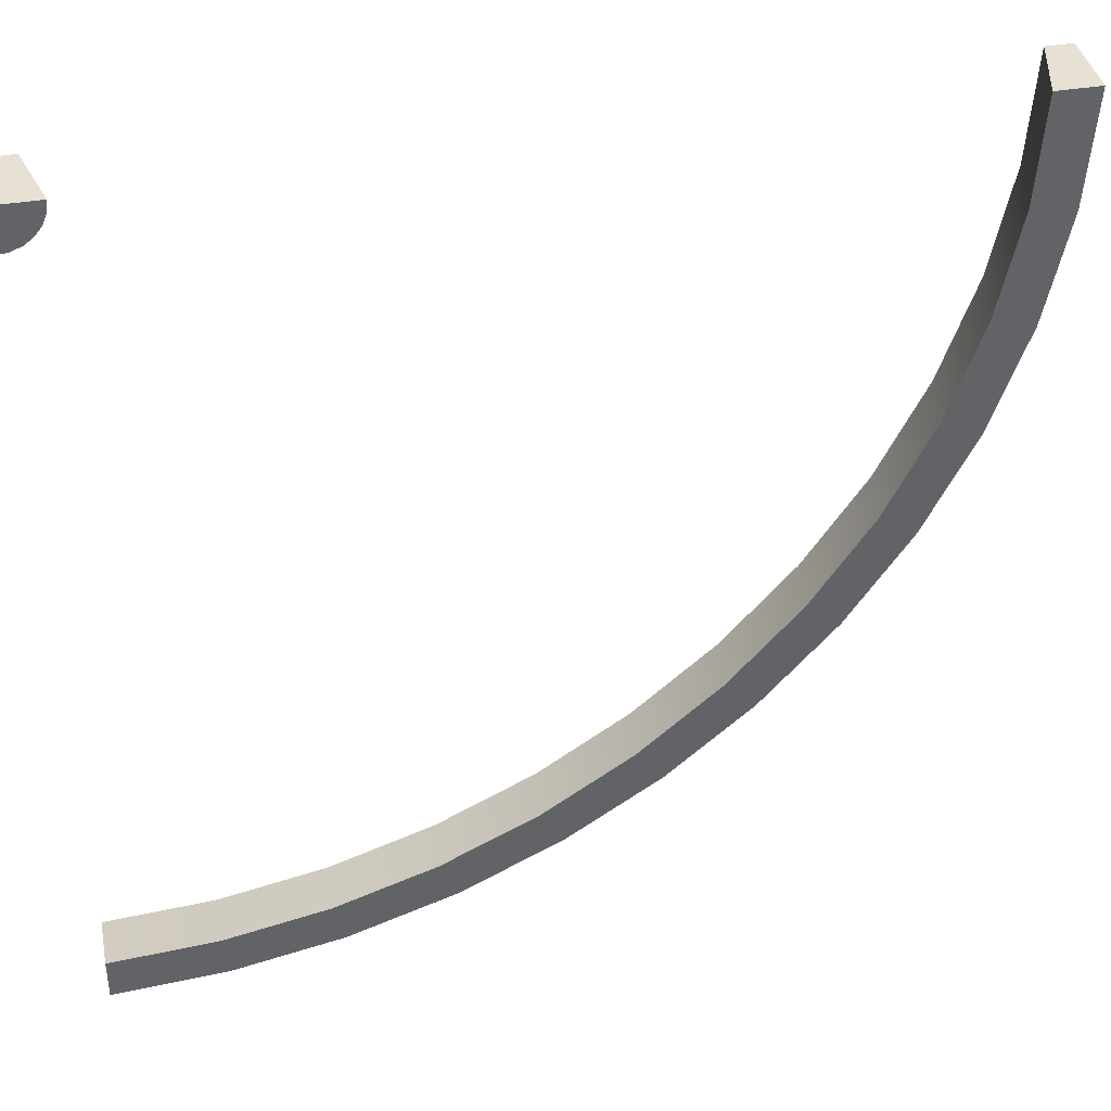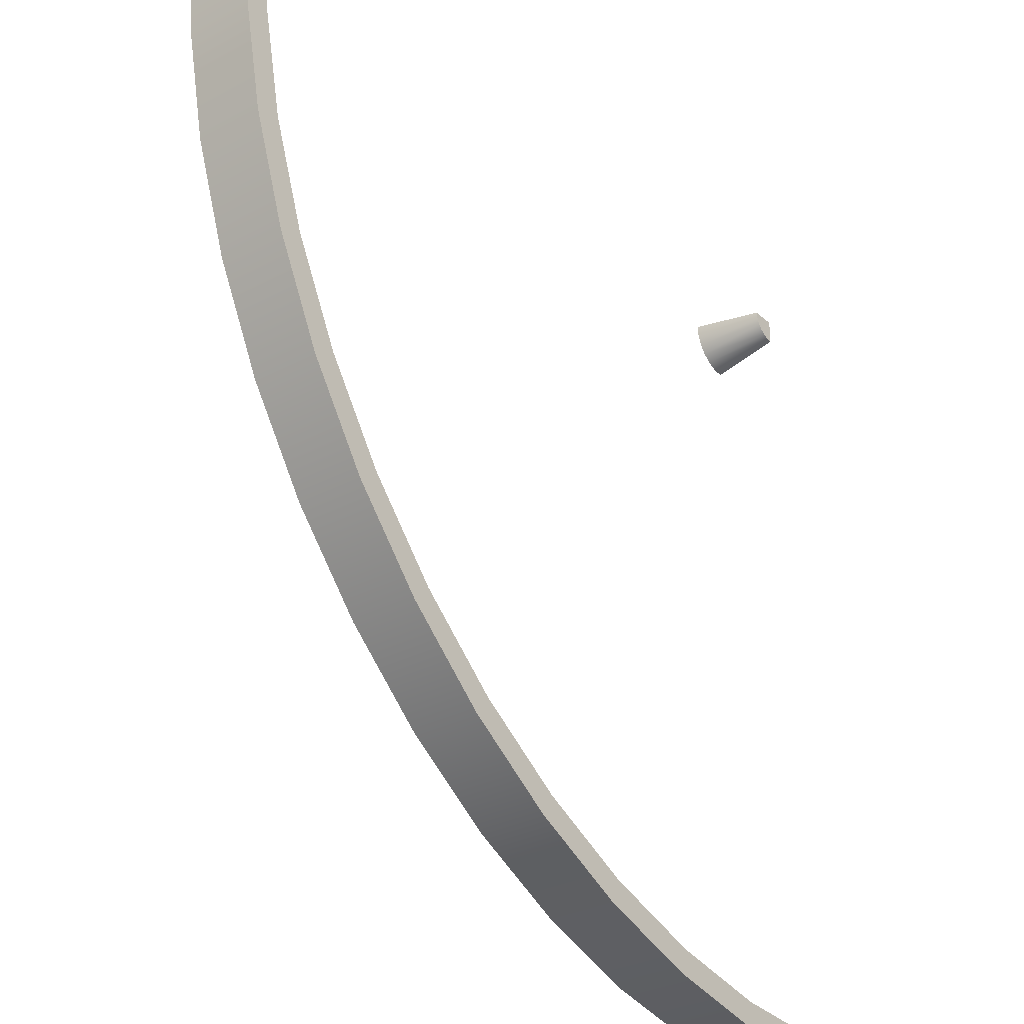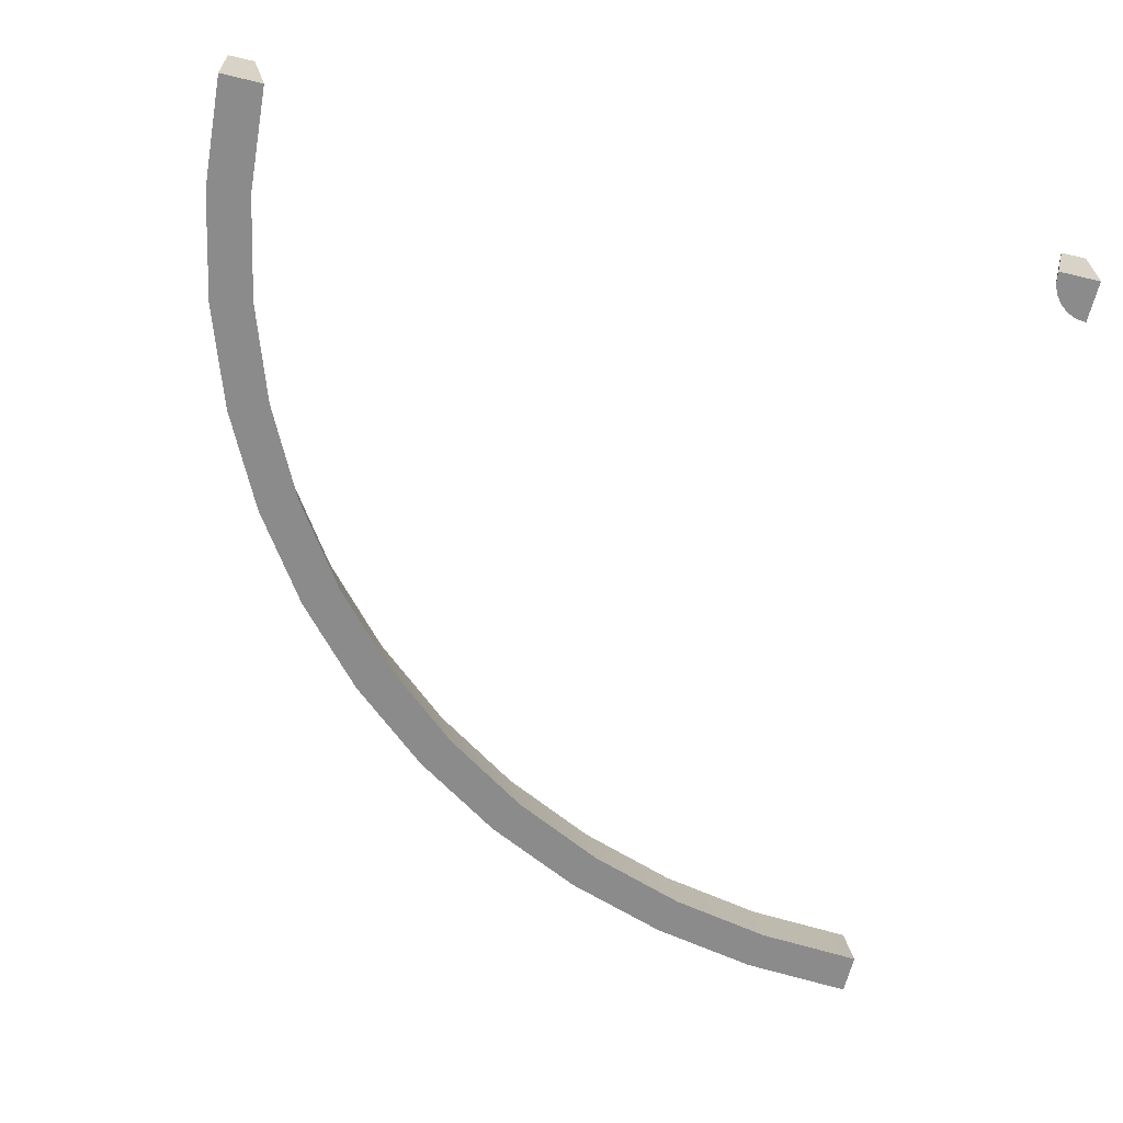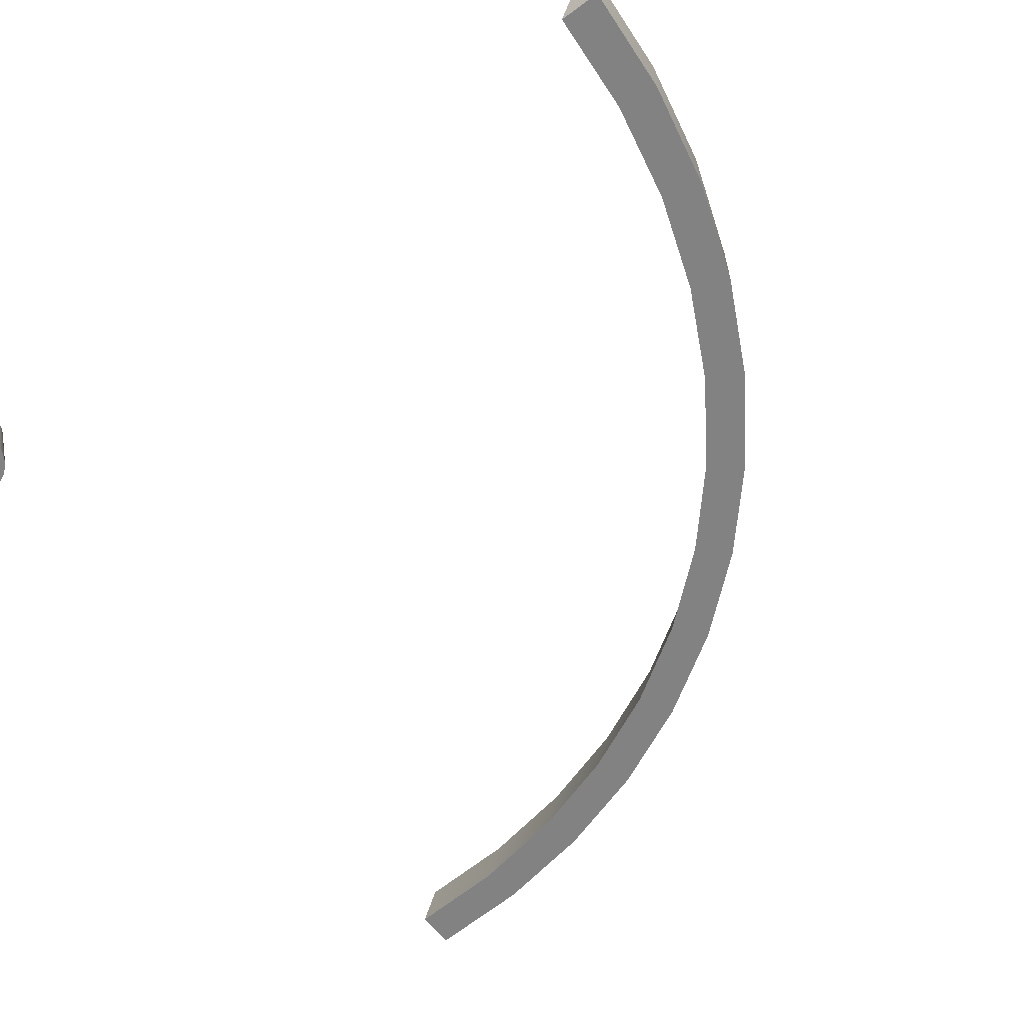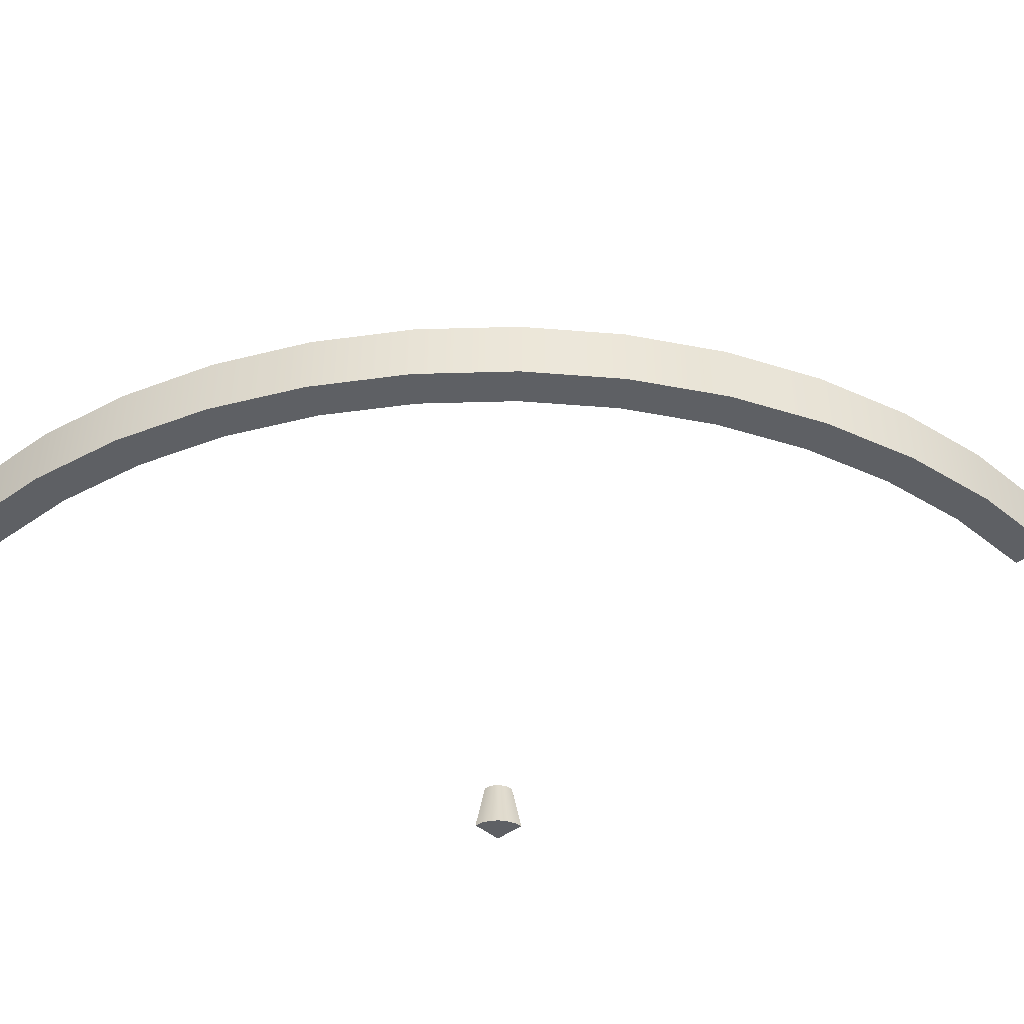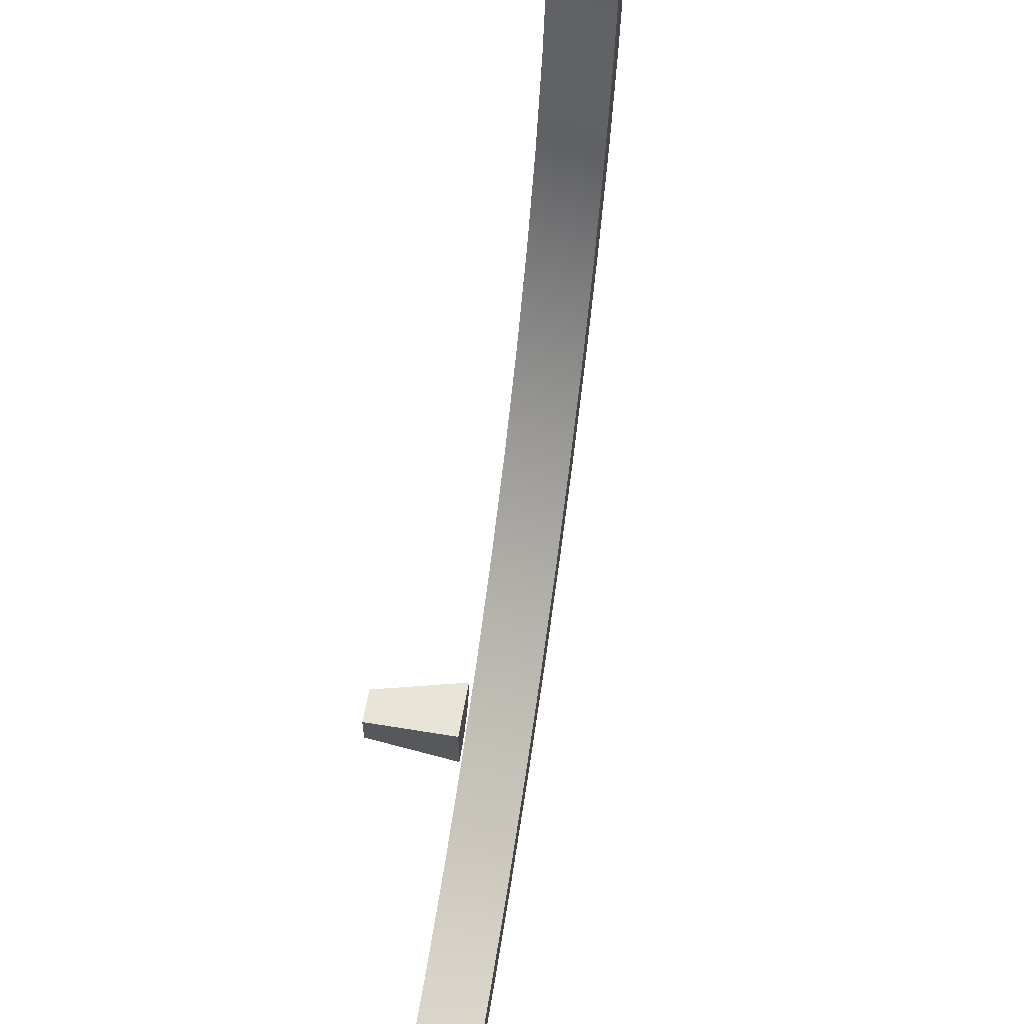
<metadata>
{"format":"obj","ext":"obj","renderer":"f3d","projection":"perspective","resolution":1024,"background":"white","views":[{"elev":39.5,"azim":-11.7,"up":"+Z"},{"elev":-29.9,"azim":127.9,"up":"+Z"},{"elev":-63.9,"azim":-103.6,"up":"+Y"},{"elev":-60.7,"azim":37.1,"up":"+Y"},{"elev":-42.8,"azim":133.2,"up":"+Y"},{"elev":60.1,"azim":-80.4,"up":"+Z"}]}
</metadata>
<code>
g road_bendBarrier
v 0.5 2.369e-16 0.5
v 0.4914 0 0.3695
v 0.45 2.369e-16 0.5
v 0.4659 0 0.2412
v 0.4419 2.369e-16 0.376
v 0.4239 0 0.1173
v 0.4176 2.369e-16 0.2541
v 0.366 1.128e-17 0
v 0.3777 2.369e-16 0.1365
v 0.3227 2.369e-16 0.025
v 0.2934 2.256e-17 -0.1088
v 0.2537 2.369e-16 -0.07832
v 0.2071 4.512e-17 -0.2071
v 0.1718 2.369e-16 -0.1718
v 0.1088 6.768e-17 -0.2934
v 0.07832 2.369e-16 -0.2537
v 3.684e-13 9.024e-17 -0.366
v -0.025 2.369e-16 -0.3227
v -0.1173 1.241e-16 -0.4239
v -0.1365 2.369e-16 -0.3777
v -0.2412 1.579e-16 -0.4659
v -0.2541 2.369e-16 -0.4176
v -0.3695 2.03e-16 -0.4914
v -0.376 2.369e-16 -0.4419
v -0.5 2.369e-16 -0.5
v -0.5 2.369e-16 -0.45
v 0.4914 0.08 0.3695
v 0.5 0.08 0.5
v 0.4659 0.08 0.2412
v 0.4239 0.08 0.1173
v 0.366 0.08 0
v 0.2934 0.08 -0.1088
v 0.2071 0.08 -0.2071
v 0.1088 0.08 -0.2934
v 3.684e-13 0.08 -0.366
v -0.1173 0.08 -0.4239
v -0.2412 0.08 -0.4659
v -0.3695 0.08 -0.4914
v -0.5 0.08 -0.5
v 0.3962 0.08 0.1288
v 0.4369 0.08 0.2489
v 0.4617 0.08 0.3734
v 0.47 0.08 0.5
v -0.3734 0.08 -0.4617
v -0.5 0.08 -0.47
v 0.0905 0.08 -0.2696
v -0.015 0.08 -0.34
v -0.2489 0.08 -0.4369
v 0.34 0.08 0.015
v 0.1859 0.08 -0.1859
v 0.2696 0.08 -0.0905
v -0.1288 0.08 -0.3962
v -0.45 2.369e-16 0.5
v -0.4517 2.369e-16 0.4871
v -0.5 2.369e-16 0.5
v -0.4567 2.369e-16 0.475
v -0.4646 2.369e-16 0.4646
v -0.475 2.369e-16 0.4567
v -0.4871 2.369e-16 0.4517
v -0.5 2.369e-16 0.45
v -0.47 0.08 0.5
v -0.5 0.08 0.5
v -0.471 0.08 0.4922
v -0.474 0.08 0.485
v -0.4788 0.08 0.4788
v -0.485 0.08 0.474
v -0.4922 0.08 0.471
v -0.5 0.08 0.47
f 3 2 1
f 2 3 4
f 4 3 5
f 4 5 6
f 6 5 7
f 6 7 8
f 8 7 9
f 8 9 10
f 8 10 11
f 11 10 12
f 11 12 13
f 13 12 14
f 13 14 15
f 15 14 16
f 15 16 17
f 17 16 18
f 17 18 19
f 19 18 20
f 19 20 21
f 21 20 22
f 21 22 23
f 23 22 24
f 23 24 25
f 25 24 26
f 28 2 27
f 2 28 1
f 27 4 29
f 4 27 2
f 29 6 30
f 6 29 4
f 30 8 31
f 8 30 6
f 31 11 32
f 11 31 8
f 32 13 33
f 13 32 11
f 15 33 13
f 33 15 34
f 17 34 15
f 34 17 35
f 19 35 17
f 35 19 36
f 21 36 19
f 36 21 37
f 23 37 21
f 37 23 38
f 25 38 23
f 38 25 39
f 41 40 9
f 7 41 9
f 43 42 5
f 43 5 3
f 42 41 7
f 5 42 7
f 45 26 44
f 44 26 24
f 47 18 46
f 46 18 16
f 44 24 48
f 48 24 22
f 40 49 10
f 9 40 10
f 46 16 50
f 50 16 14
f 51 50 14
f 12 51 14
f 49 51 12
f 10 49 12
f 48 22 52
f 52 22 20
f 52 20 47
f 47 20 18
f 26 39 25
f 39 26 45
f 27 43 28
f 43 27 29
f 43 29 42
f 42 29 30
f 42 30 41
f 41 30 40
f 40 30 31
f 40 31 49
f 49 31 32
f 49 32 51
f 51 32 33
f 51 33 50
f 50 33 34
f 50 34 46
f 46 34 35
f 46 35 47
f 47 35 36
f 47 36 52
f 52 36 37
f 52 37 48
f 48 37 38
f 48 38 44
f 44 38 39
f 44 39 45
f 28 3 1
f 3 28 43
f 55 54 53
f 54 55 56
f 56 55 57
f 57 55 58
f 58 55 59
f 59 55 60
f 63 62 61
f 62 63 64
f 62 64 65
f 62 65 66
f 62 66 67
f 62 67 68
f 67 58 59
f 66 58 67
f 61 54 63
f 53 54 61
f 63 56 64
f 63 54 56
f 64 57 65
f 64 56 57
f 66 57 58
f 65 57 66
f 68 59 60
f 67 59 68
f 55 68 60
f 68 55 62
f 61 55 53
f 55 61 62

</code>
